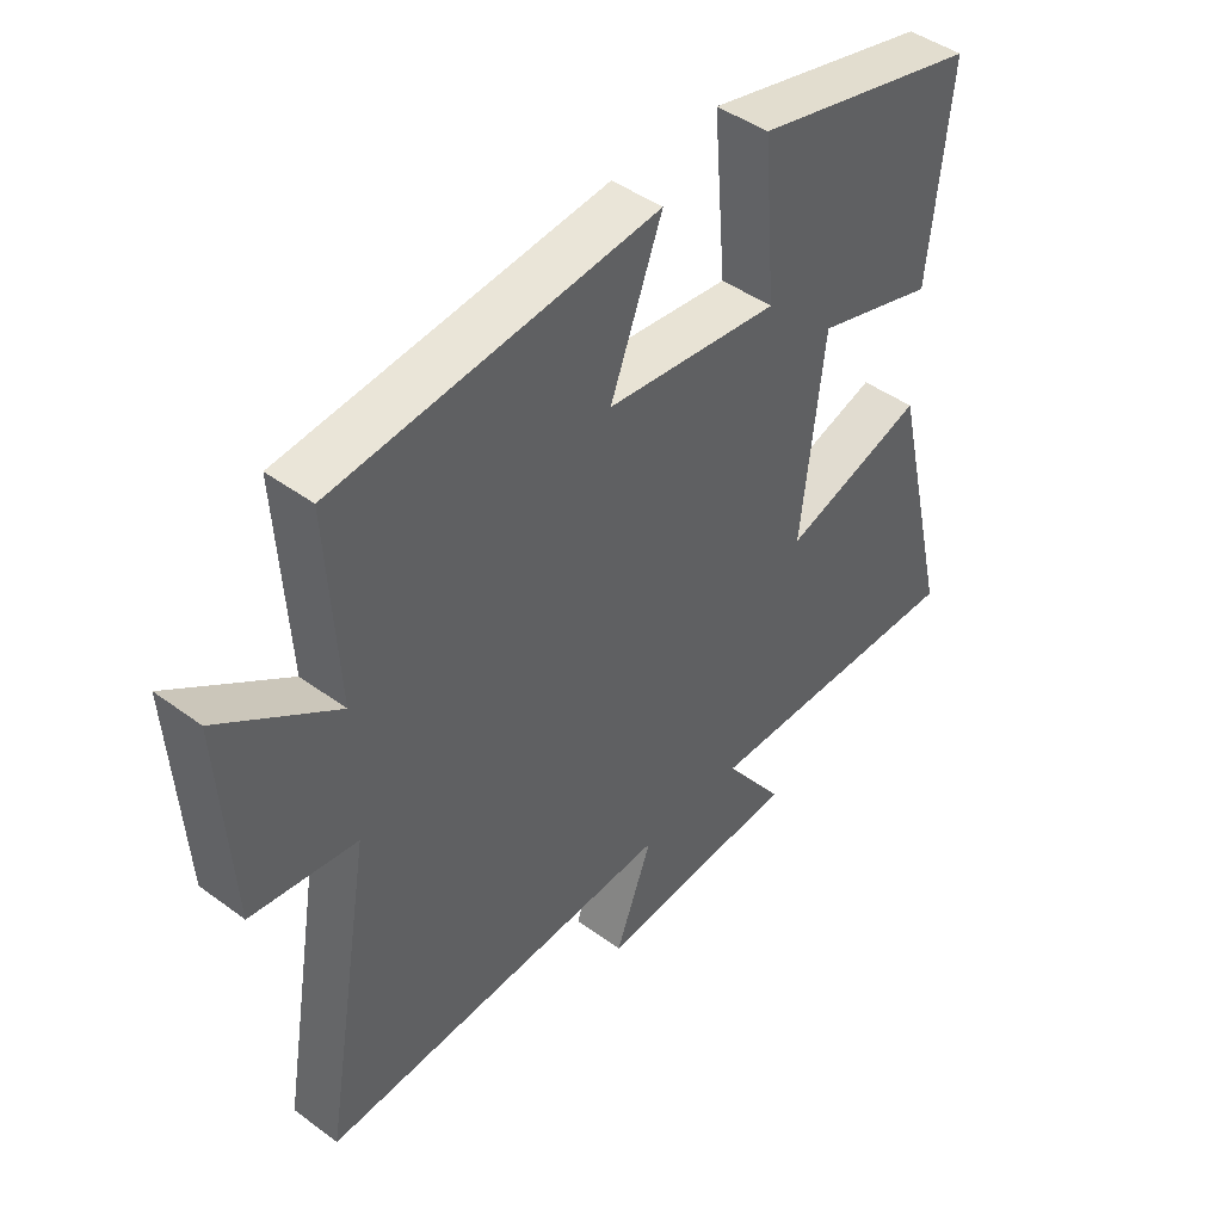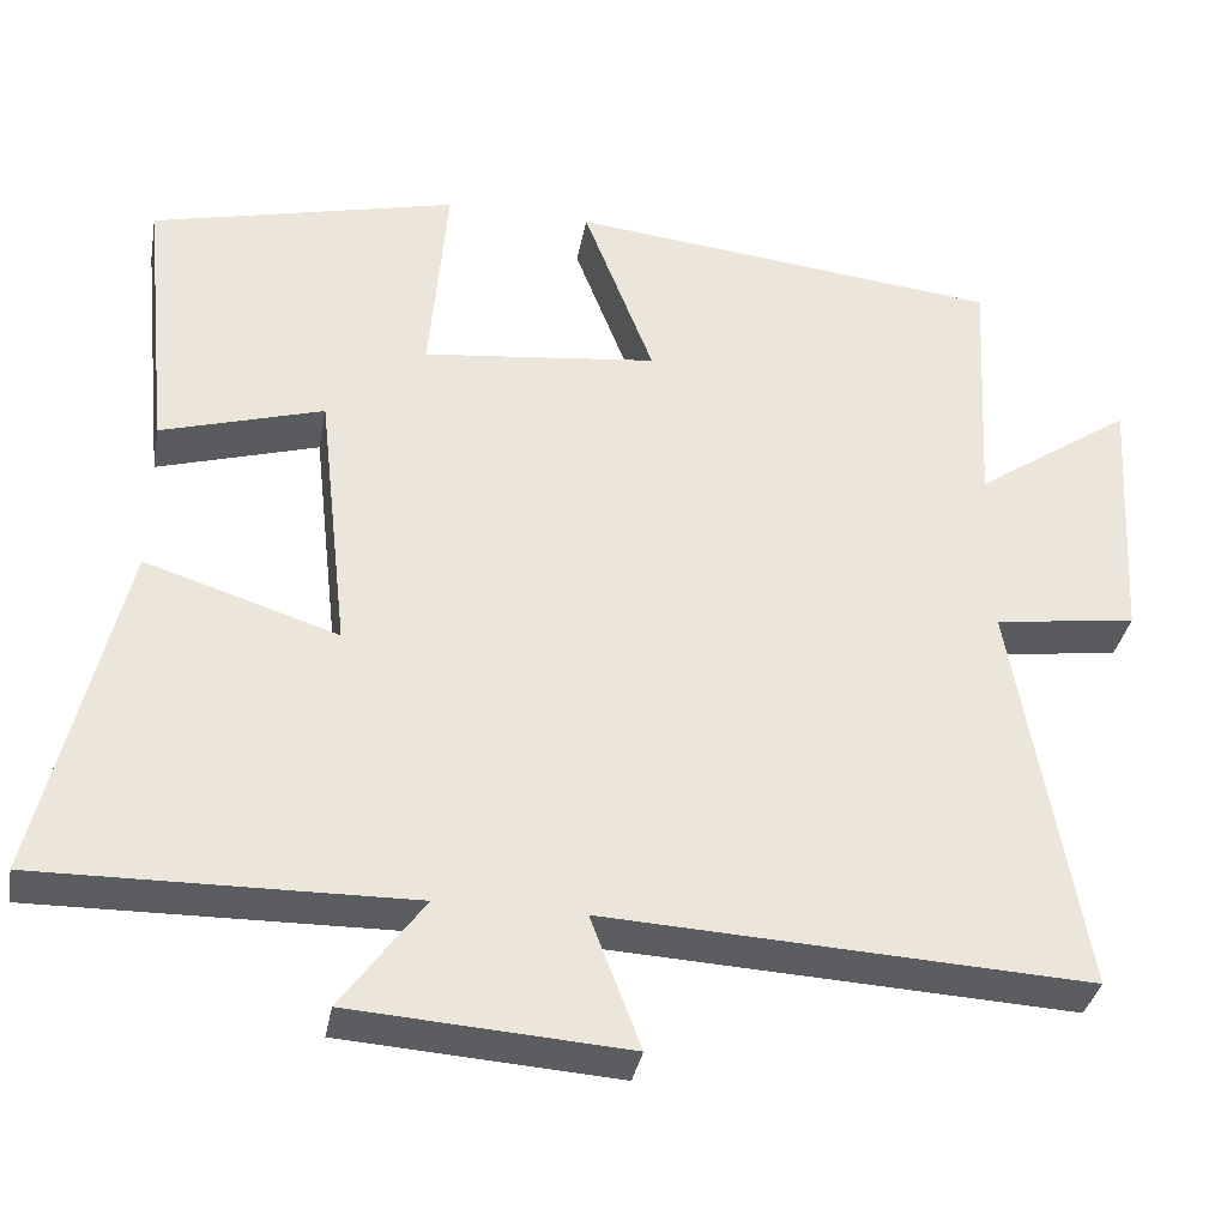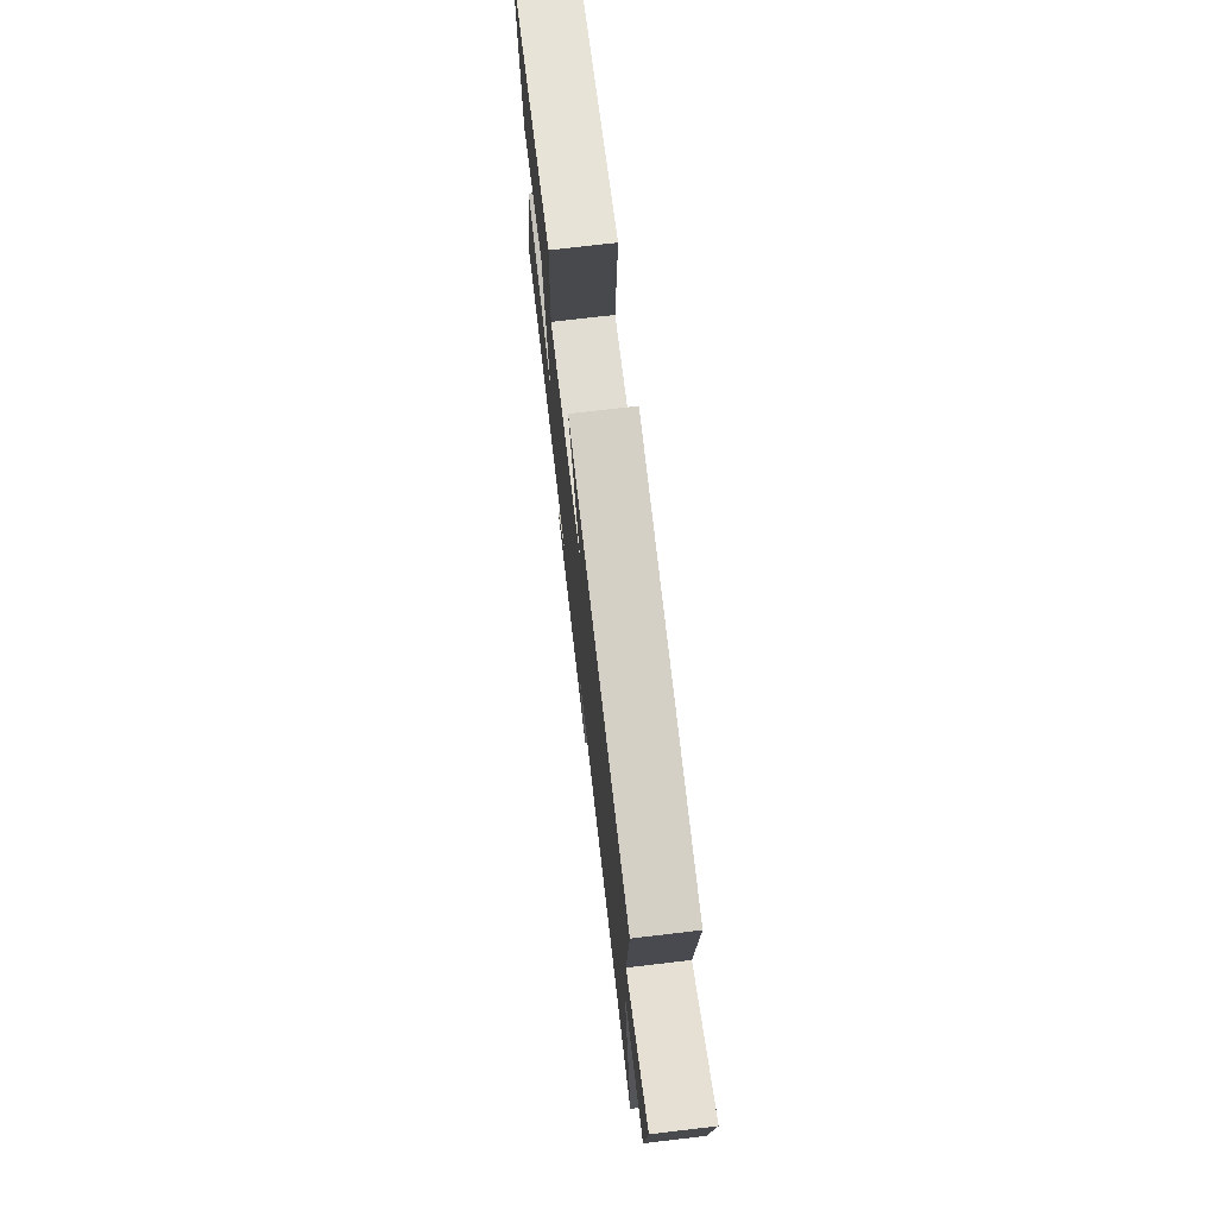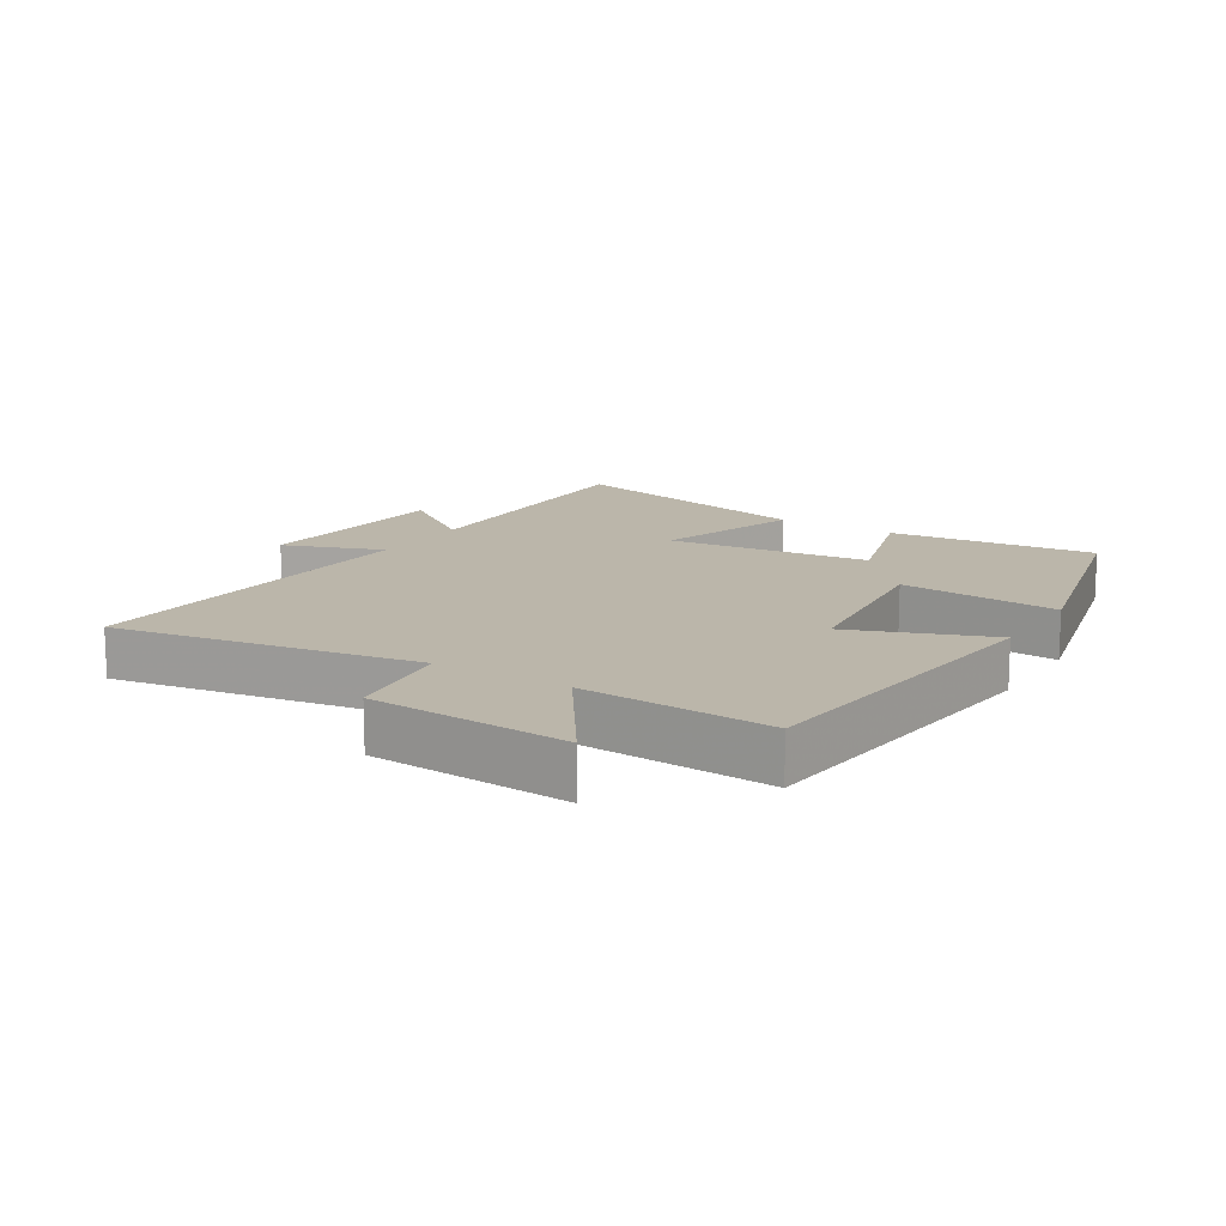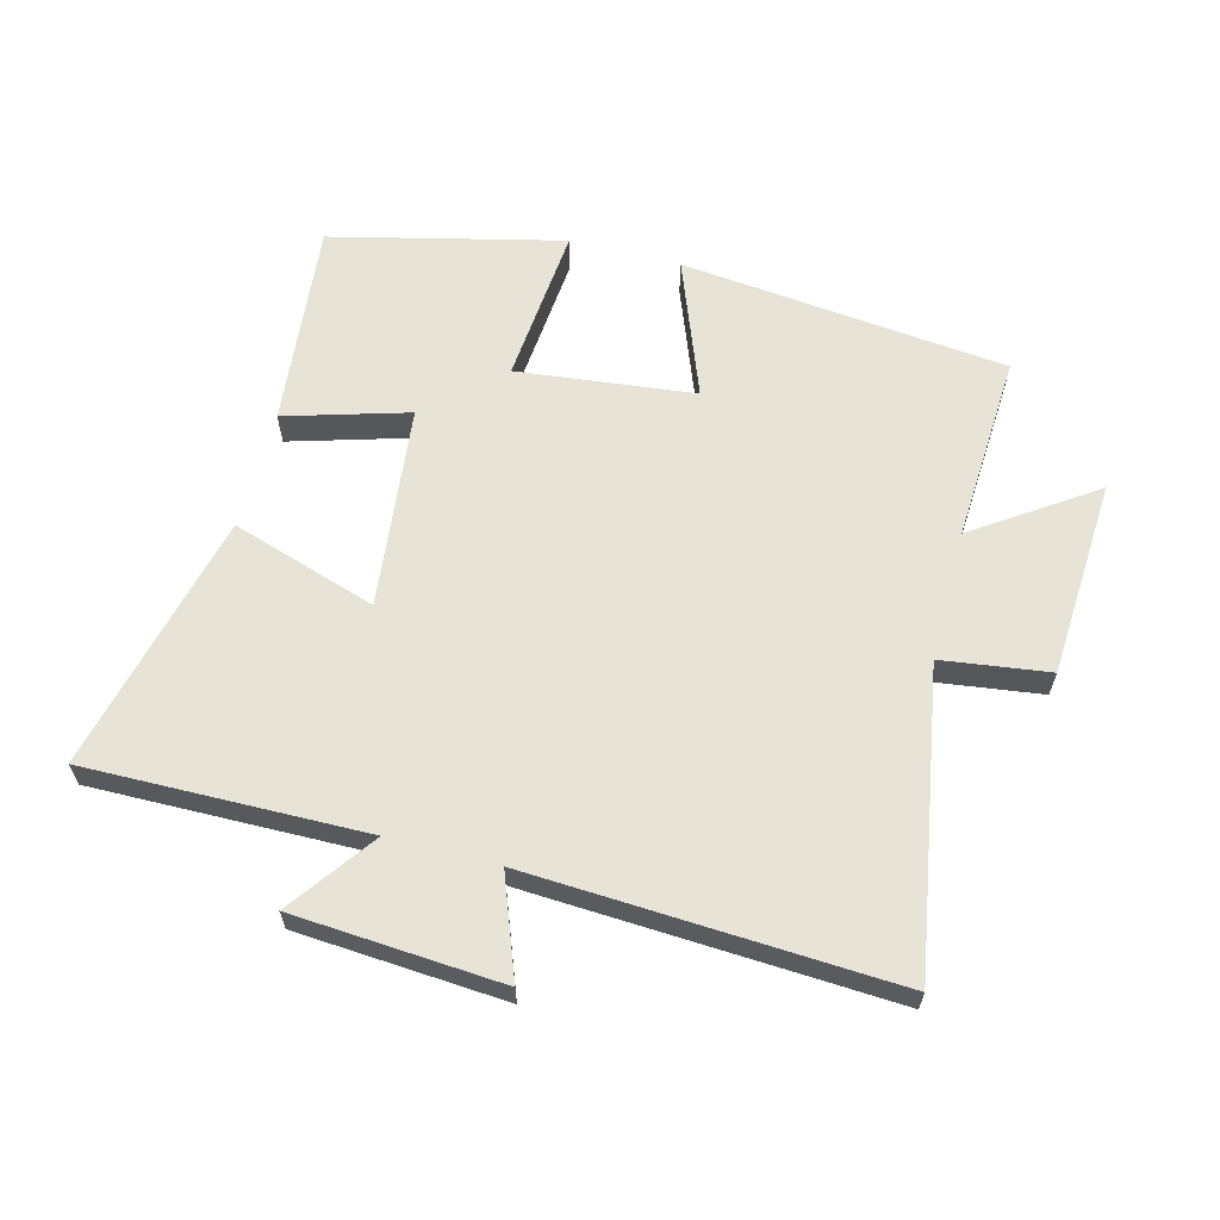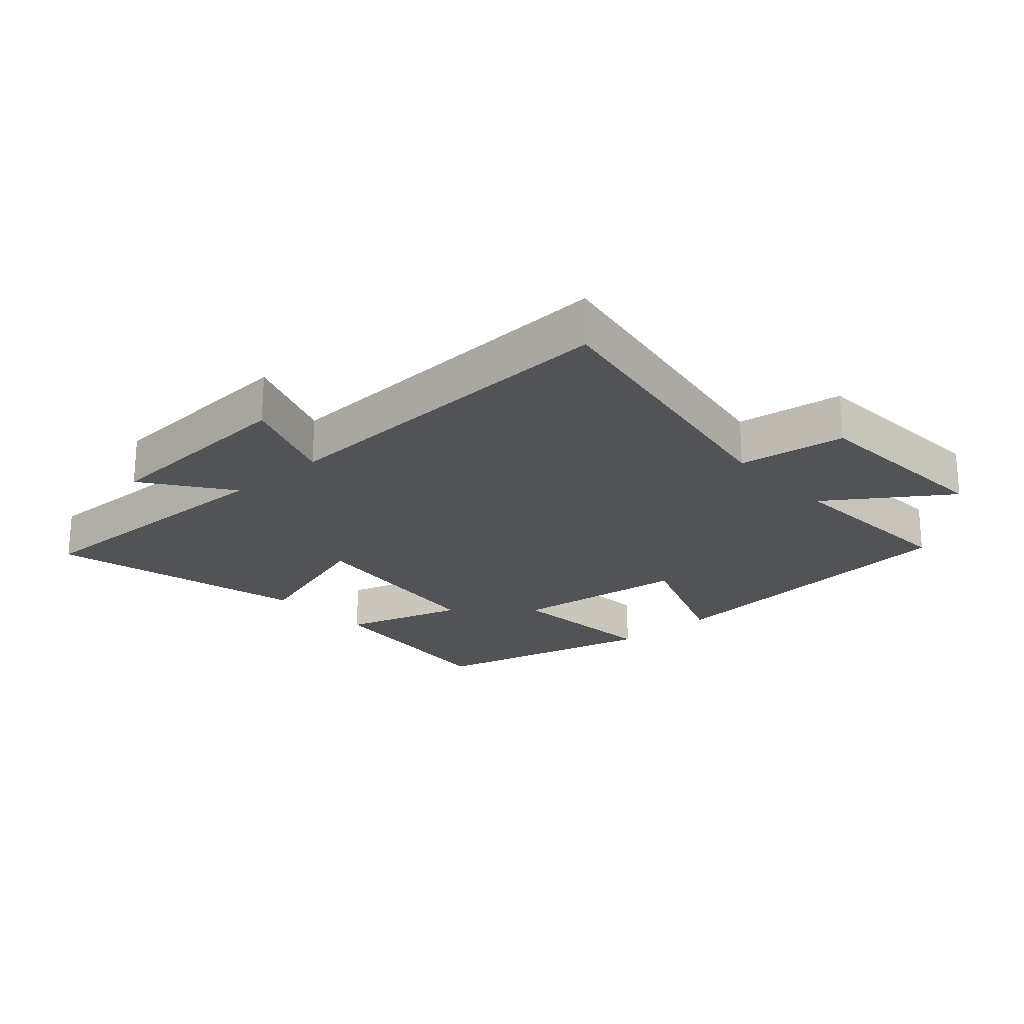
<metadata>
{"format":"obj","ext":"obj","renderer":"f3d","projection":"perspective","resolution":1024,"background":"white","views":[{"elev":44.9,"azim":-49.5,"up":"+Z"},{"elev":-35.1,"azim":169.7,"up":"+Z"},{"elev":74.4,"azim":-96.7,"up":"+Z"},{"elev":14.0,"azim":-58.0,"up":"+Y"},{"elev":62.4,"azim":-165.3,"up":"+Y"},{"elev":-21.9,"azim":-138.2,"up":"+Y"}]}
</metadata>
<code>
v -0.516 0.07 0.445
v -0.003 0.07 0.5
v -0.086 0.07 0.283
v 0.192 0.07 0.251
v 0.171 0.07 0.5
v 0.533 0.07 0.413
v 0.5 0.07 0.089
v 0.308 0.07 0.146
v 0.272 0.07 -0.172
v 0.5 0.07 -0.099
v 0.597 0.07 -0.507
v 0.159 0.07 -0.5
v 0.256 0.07 -0.634
v -0.07 0.07 -0.656
v -0.011 0.07 -0.5
v -0.581 0.07 -0.529
v -0.5 0.07 -0.057
v -0.668 0.07 -0.034
v -0.686 0.07 0.276
v -0.5 0.07 0.149
v -0.516 0 0.445
v -0.003 0 0.5
v -0.086 0 0.283
v 0.192 0 0.251
v 0.171 0 0.5
v 0.533 0 0.413
v 0.5 0 0.089
v 0.308 0 0.146
v 0.272 0 -0.172
v 0.5 0 -0.099
v 0.597 0 -0.507
v 0.159 0 -0.5
v 0.256 0 -0.634
v -0.07 0 -0.656
v -0.011 0 -0.5
v -0.581 0 -0.529
v -0.5 0 -0.057
v -0.668 0 -0.034
v -0.686 0 0.276
v -0.5 0 0.149
f 17 18 19 20
f 15 16 17
f 15 17 20
f 12 13 14 15
f 12 15 20 1
f 9 10 11 12
f 8 9 12
f 6 7 8
f 5 6 8
f 4 5 8
f 3 4 8 12
f 1 2 3
f 1 3 12
f 40 39 38 37
f 37 36 35
f 40 37 35
f 35 34 33 32
f 21 40 35 32
f 32 31 30 29
f 32 29 28
f 28 27 26
f 28 26 25
f 28 25 24
f 32 28 24 23
f 23 22 21
f 32 23 21
f 1 21 22 2
f 2 22 23 3
f 3 23 24 4
f 4 24 25 5
f 5 25 26 6
f 6 26 27 7
f 7 27 28 8
f 8 28 29 9
f 9 29 30 10
f 10 30 31 11
f 11 31 32 12
f 12 32 33 13
f 13 33 34 14
f 14 34 35 15
f 15 35 36 16
f 16 36 37 17
f 17 37 38 18
f 18 38 39 19
f 19 39 40 20
f 20 40 21 1

</code>
